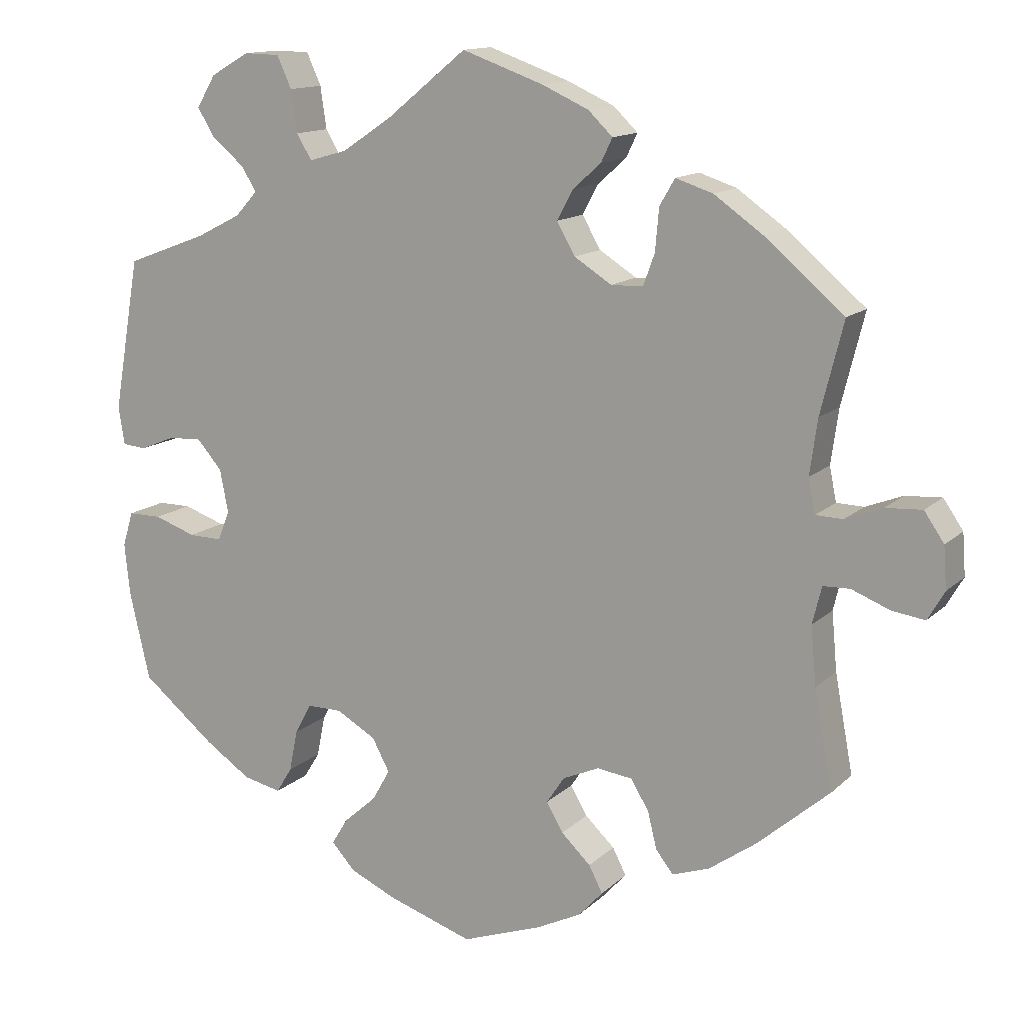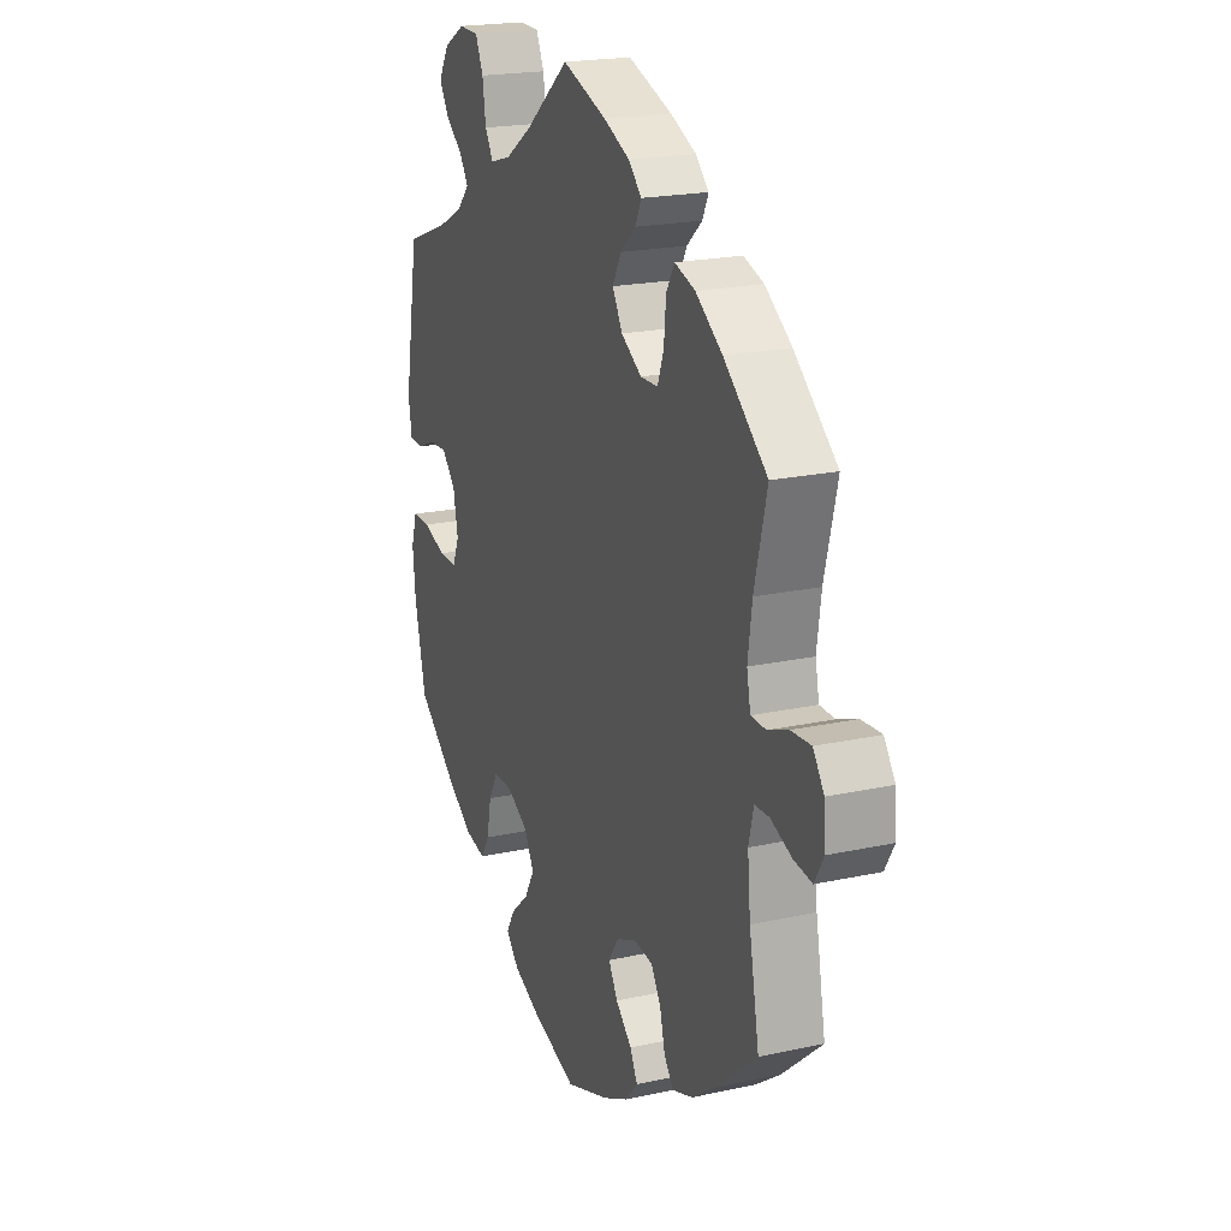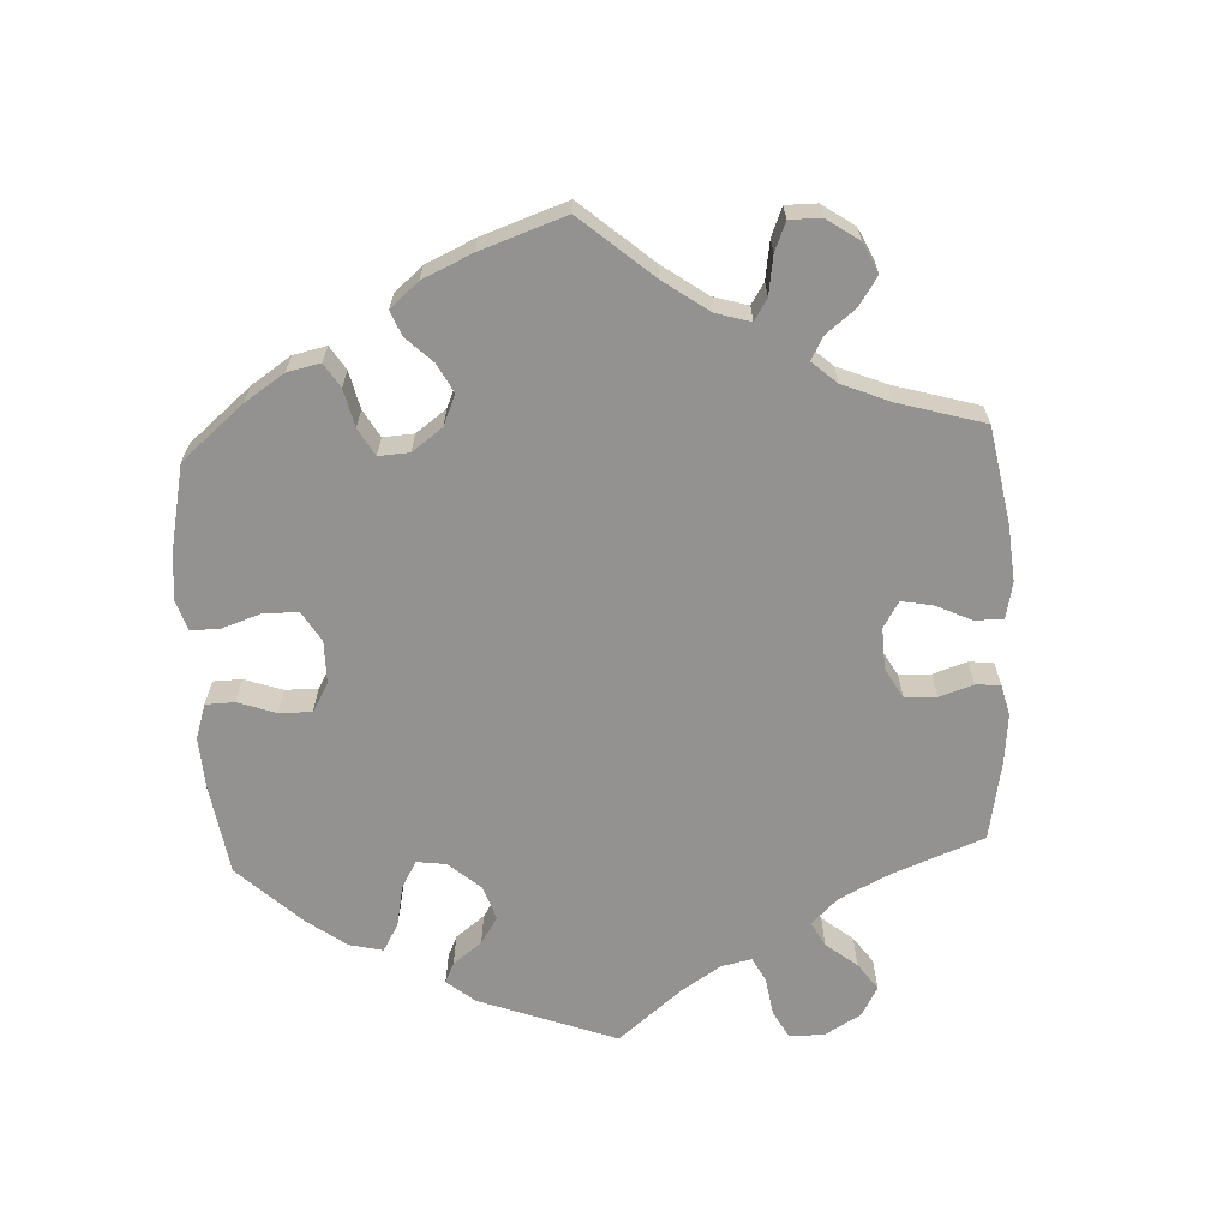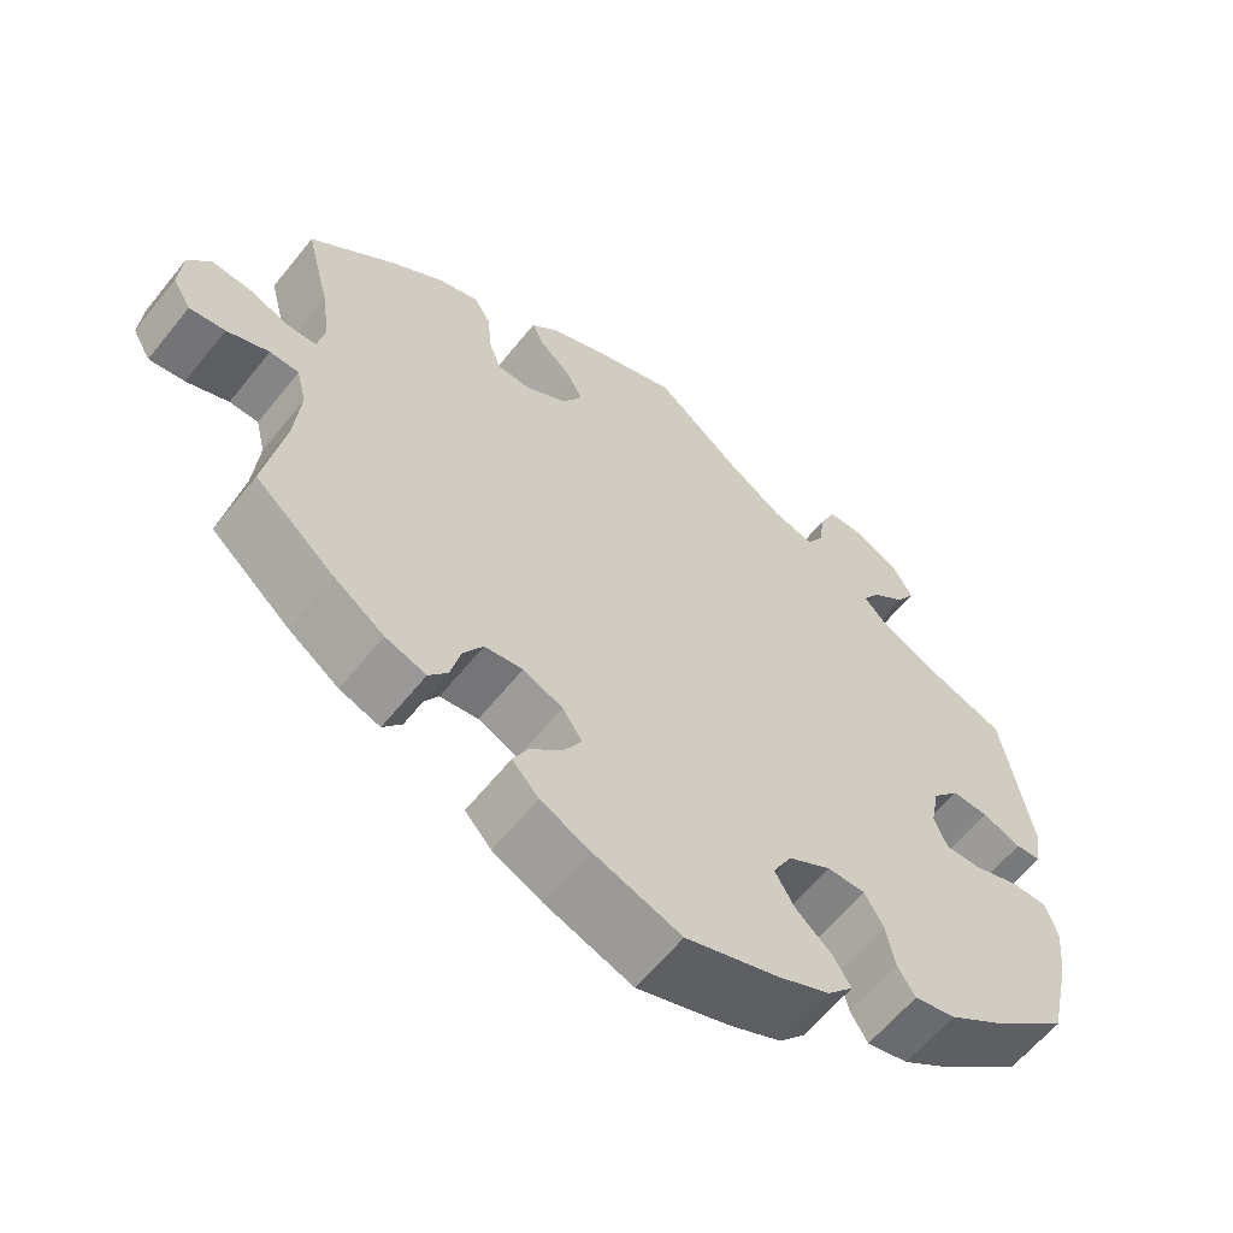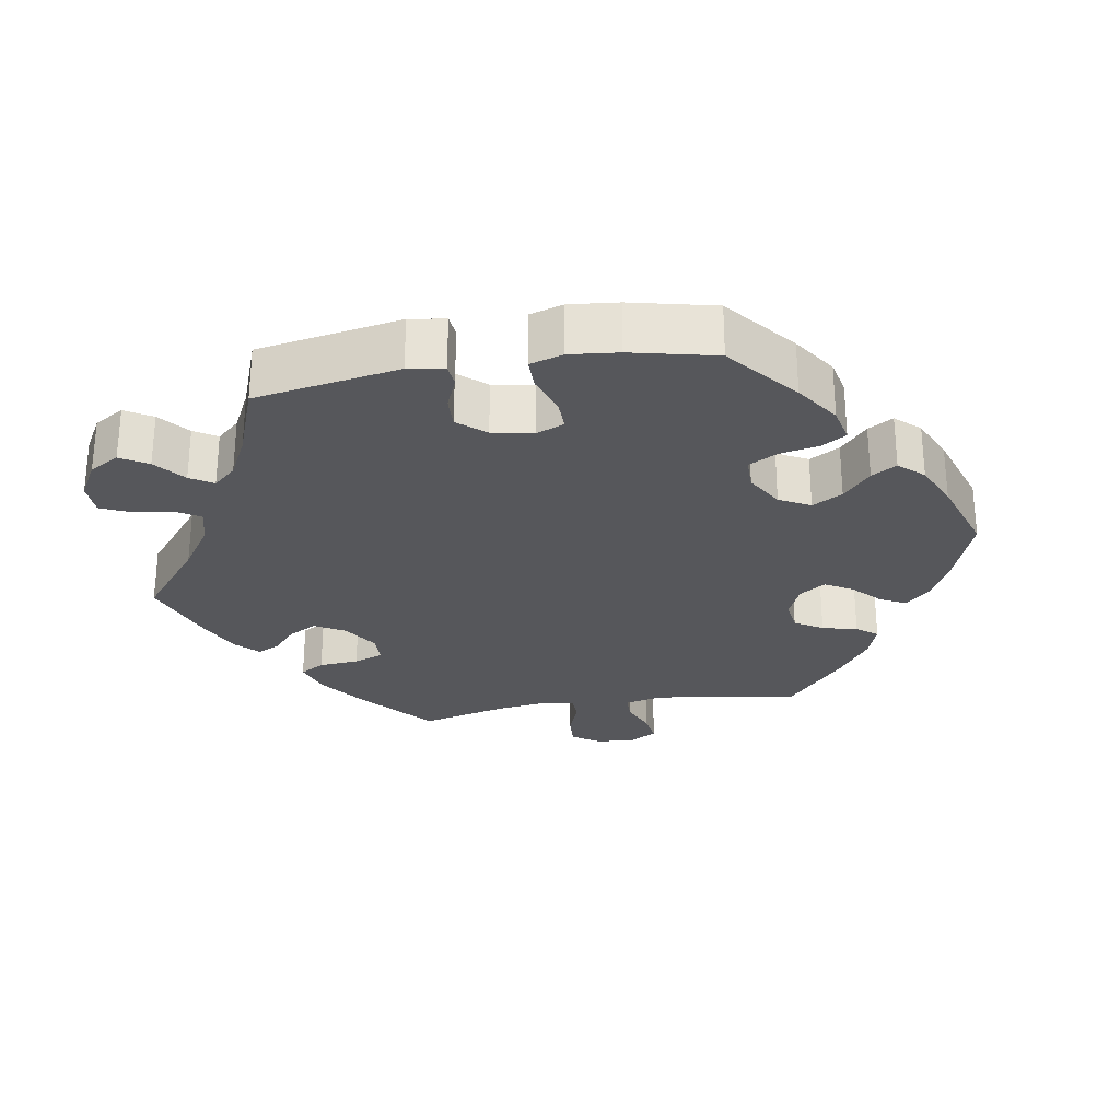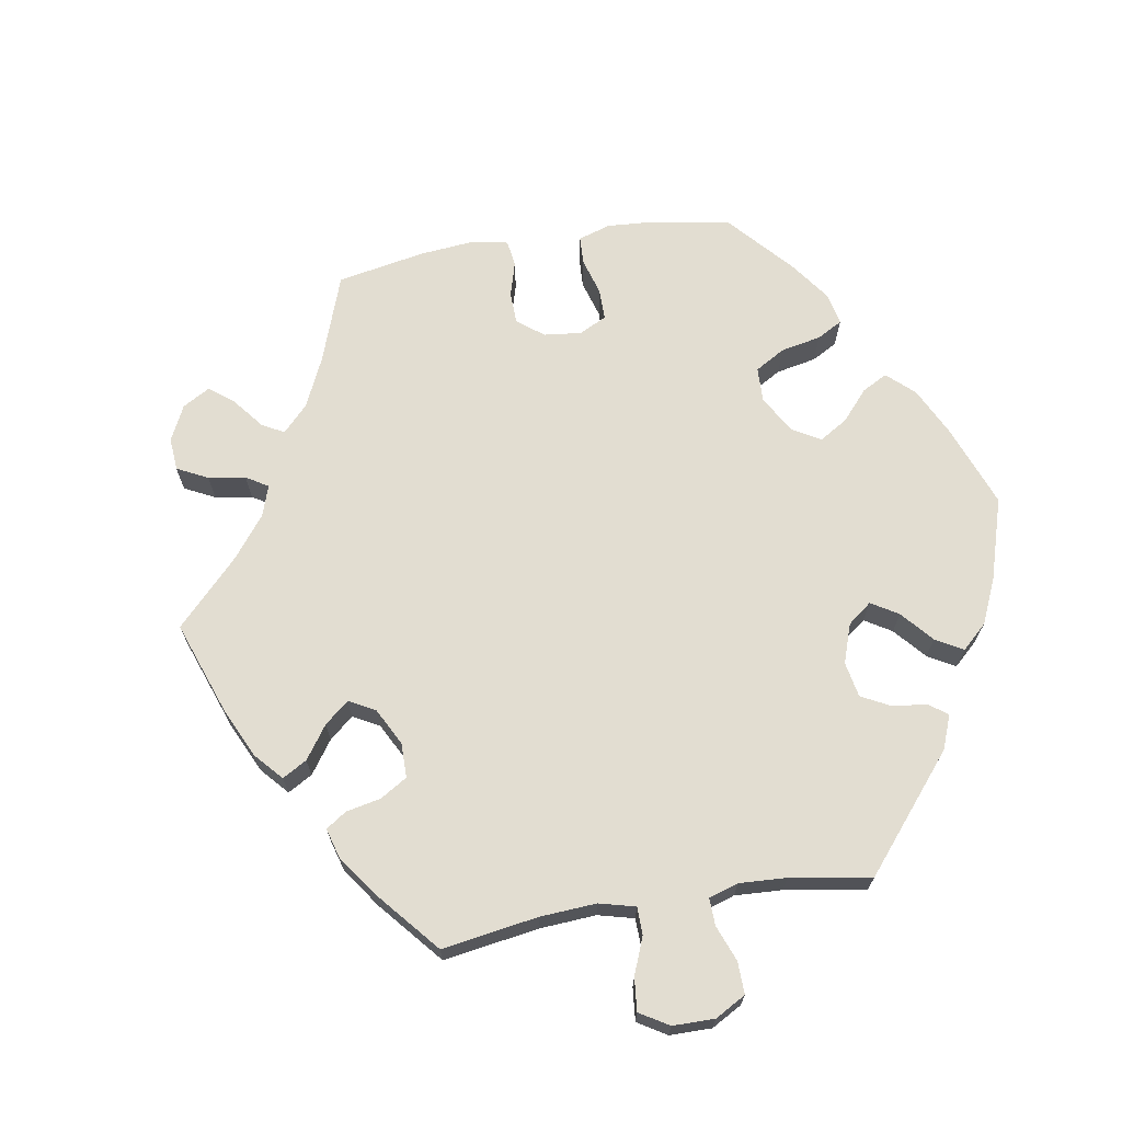
<metadata>
{"format":"obj","ext":"obj","renderer":"f3d","projection":"perspective","resolution":1024,"background":"white","views":[{"elev":13.5,"azim":-152.2,"up":"+Z"},{"elev":20.3,"azim":-111.9,"up":"+Z"},{"elev":-66.4,"azim":-117.2,"up":"+Y"},{"elev":-60.8,"azim":-38.6,"up":"+Z"},{"elev":-27.3,"azim":99.6,"up":"+Y"},{"elev":68.4,"azim":20.5,"up":"+Y"}]}
</metadata>
<code>
v 0.535 0.07 0.088
v 0.527 0.07 0.038
v 0.496 0.07 0.035
v 0.449 0.07 0.054
v 0.405 0.07 0.056
v 0.372 0.07 0.018
v 0.361 0.07 -0.039
v 0.377 0.07 -0.078
v 0.421 0.07 -0.077
v 0.476 0.07 -0.058
v 0.52 0.07 -0.058
v 0.534 0.07 -0.104
v 0.527 0.07 -0.172
v 0.5 0.07 -0.289
v 0.403 0.07 -0.368
v 0.342 0.07 -0.409
v 0.292 0.07 -0.42
v 0.271 0.07 -0.386
v 0.26 0.07 -0.331
v 0.238 0.07 -0.291
v 0.192 0.07 -0.291
v 0.14 0.07 -0.321
v 0.117 0.07 -0.364
v 0.141 0.07 -0.406
v 0.184 0.07 -0.444
v 0.205 0.07 -0.479
v 0.174 0.07 -0.513
v 0.112 0.07 -0.541
v 0 0.07 -0.578
v -0.106 0.07 -0.54
v -0.165 0.07 -0.511
v -0.197 0.07 -0.476
v -0.179 0.07 -0.441
v -0.14 0.07 -0.404
v -0.118 0.07 -0.366
v -0.142 0.07 -0.33
v -0.19 0.07 -0.309
v -0.236 0.07 -0.315
v -0.26 0.07 -0.354
v -0.272 0.07 -0.403
v -0.295 0.07 -0.432
v -0.344 0.07 -0.415
v -0.406 0.07 -0.371
v -0.501 0.07 -0.289
v -0.477 0.07 -0.16
v -0.47 0.07 -0.083
v -0.482 0.07 -0.034
v -0.517 0.07 -0.033
v -0.568 0.07 -0.053
v -0.611 0.07 -0.059
v -0.633 0.07 -0.021
v -0.629 0.07 0.034
v -0.603 0.07 0.072
v -0.555 0.07 0.069
v -0.506 0.07 0.05
v -0.47 0.07 0.051
v -0.461 0.07 0.096
v -0.471 0.07 0.168
v -0.501 0.07 0.288
v -0.397 0.07 0.376
v -0.333 0.07 0.421
v -0.284 0.07 0.437
v -0.264 0.07 0.403
v -0.259 0.07 0.347
v -0.244 0.07 0.306
v -0.202 0.07 0.305
v -0.153 0.07 0.336
v -0.129 0.07 0.378
v -0.15 0.07 0.417
v -0.187 0.07 0.45
v -0.202 0.07 0.481
v -0.17 0.07 0.512
v -0.108 0.07 0.54
v -0.001 0.07 0.578
v 0.104 0.07 0.493
v 0.17 0.07 0.449
v 0.22 0.07 0.435
v 0.24 0.07 0.468
v 0.248 0.07 0.523
v 0.267 0.07 0.565
v 0.314 0.07 0.566
v 0.365 0.07 0.537
v 0.39 0.07 0.495
v 0.367 0.07 0.457
v 0.325 0.07 0.423
v 0.305 0.07 0.391
v 0.334 0.07 0.359
v 0.393 0.07 0.329
v 0.5 0.07 0.289
v 0.535 0 0.088
v 0.527 0 0.038
v 0.496 0 0.035
v 0.449 0 0.054
v 0.405 0 0.056
v 0.372 0 0.018
v 0.361 0 -0.039
v 0.377 0 -0.078
v 0.421 0 -0.077
v 0.476 0 -0.058
v 0.52 0 -0.058
v 0.534 0 -0.104
v 0.527 0 -0.172
v 0.5 0 -0.289
v 0.403 0 -0.368
v 0.342 0 -0.409
v 0.292 0 -0.42
v 0.271 0 -0.386
v 0.26 0 -0.331
v 0.238 0 -0.291
v 0.192 0 -0.291
v 0.14 0 -0.321
v 0.117 0 -0.364
v 0.141 0 -0.406
v 0.184 0 -0.444
v 0.205 0 -0.479
v 0.174 0 -0.513
v 0.112 0 -0.541
v 0 0 -0.578
v -0.106 0 -0.54
v -0.165 0 -0.511
v -0.197 0 -0.476
v -0.179 0 -0.441
v -0.14 0 -0.404
v -0.118 0 -0.366
v -0.142 0 -0.33
v -0.19 0 -0.309
v -0.236 0 -0.315
v -0.26 0 -0.354
v -0.272 0 -0.403
v -0.295 0 -0.432
v -0.344 0 -0.415
v -0.406 0 -0.371
v -0.501 0 -0.289
v -0.477 0 -0.16
v -0.47 0 -0.083
v -0.482 0 -0.034
v -0.517 0 -0.033
v -0.568 0 -0.053
v -0.611 0 -0.059
v -0.633 0 -0.021
v -0.629 0 0.034
v -0.603 0 0.072
v -0.555 0 0.069
v -0.506 0 0.05
v -0.47 0 0.051
v -0.461 0 0.096
v -0.471 0 0.168
v -0.501 0 0.288
v -0.397 0 0.376
v -0.333 0 0.421
v -0.284 0 0.437
v -0.264 0 0.403
v -0.259 0 0.347
v -0.244 0 0.306
v -0.202 0 0.305
v -0.153 0 0.336
v -0.129 0 0.378
v -0.15 0 0.417
v -0.187 0 0.45
v -0.202 0 0.481
v -0.17 0 0.512
v -0.108 0 0.54
v -0.001 0 0.578
v 0.104 0 0.493
v 0.17 0 0.449
v 0.22 0 0.435
v 0.24 0 0.468
v 0.248 0 0.523
v 0.267 0 0.565
v 0.314 0 0.566
v 0.365 0 0.537
v 0.39 0 0.495
v 0.367 0 0.457
v 0.325 0 0.423
v 0.305 0 0.391
v 0.334 0 0.359
v 0.393 0 0.329
v 0.5 0 0.289
f 88 89 1 2
f 87 88 2 3
f 86 87 3 4
f 82 83 84 85
f 82 85 86
f 81 82 86
f 78 79 80 81
f 77 78 81 86
f 76 77 86 4
f 72 73 74 75
f 69 70 71 72
f 68 69 72 75
f 67 68 75 76
f 61 62 63 64
f 61 64 65
f 58 59 60 61
f 57 58 61 65
f 56 57 65 66
f 52 53 54 55
f 52 55 56
f 51 52 56
f 48 49 50 51
f 47 48 51 56
f 46 47 56 66
f 42 43 44 45
f 39 40 41 42
f 38 39 42 45
f 37 38 45 46
f 31 32 33 34
f 31 34 35
f 30 31 35
f 29 30 35
f 28 29 35
f 27 28 35 36
f 24 25 26 27
f 23 24 27 36
f 16 17 18 19
f 16 19 20
f 15 16 20
f 14 15 20
f 13 14 20 21
f 9 10 11 12
f 8 9 12 13
f 67 76 4 5
f 66 67 5 6
f 46 66 6 7
f 37 46 7 8
f 22 23 36 37
f 21 22 37 8
f 8 13 21
f 91 90 178 177
f 92 91 177 176
f 93 92 176 175
f 174 173 172 171
f 175 174 171
f 175 171 170
f 170 169 168 167
f 175 170 167 166
f 93 175 166 165
f 164 163 162 161
f 161 160 159 158
f 164 161 158 157
f 165 164 157 156
f 153 152 151 150
f 154 153 150
f 150 149 148 147
f 154 150 147 146
f 155 154 146 145
f 144 143 142 141
f 145 144 141
f 145 141 140
f 140 139 138 137
f 145 140 137 136
f 155 145 136 135
f 134 133 132 131
f 131 130 129 128
f 134 131 128 127
f 135 134 127 126
f 123 122 121 120
f 124 123 120
f 124 120 119
f 124 119 118
f 124 118 117
f 125 124 117 116
f 116 115 114 113
f 125 116 113 112
f 108 107 106 105
f 109 108 105
f 109 105 104
f 109 104 103
f 110 109 103 102
f 101 100 99 98
f 102 101 98 97
f 94 93 165 156
f 95 94 156 155
f 96 95 155 135
f 97 96 135 126
f 126 125 112 111
f 97 126 111 110
f 110 102 97
f 1 90 91 2
f 2 91 92 3
f 3 92 93 4
f 4 93 94 5
f 5 94 95 6
f 6 95 96 7
f 7 96 97 8
f 8 97 98 9
f 9 98 99 10
f 10 99 100 11
f 11 100 101 12
f 12 101 102 13
f 13 102 103 14
f 14 103 104 15
f 15 104 105 16
f 16 105 106 17
f 17 106 107 18
f 18 107 108 19
f 19 108 109 20
f 20 109 110 21
f 21 110 111 22
f 22 111 112 23
f 23 112 113 24
f 24 113 114 25
f 25 114 115 26
f 26 115 116 27
f 27 116 117 28
f 28 117 118 29
f 29 118 119 30
f 30 119 120 31
f 31 120 121 32
f 32 121 122 33
f 33 122 123 34
f 34 123 124 35
f 35 124 125 36
f 36 125 126 37
f 37 126 127 38
f 38 127 128 39
f 39 128 129 40
f 40 129 130 41
f 41 130 131 42
f 42 131 132 43
f 43 132 133 44
f 44 133 134 45
f 45 134 135 46
f 46 135 136 47
f 47 136 137 48
f 48 137 138 49
f 49 138 139 50
f 50 139 140 51
f 51 140 141 52
f 52 141 142 53
f 53 142 143 54
f 54 143 144 55
f 55 144 145 56
f 56 145 146 57
f 57 146 147 58
f 58 147 148 59
f 59 148 149 60
f 60 149 150 61
f 61 150 151 62
f 62 151 152 63
f 63 152 153 64
f 64 153 154 65
f 65 154 155 66
f 66 155 156 67
f 67 156 157 68
f 68 157 158 69
f 69 158 159 70
f 70 159 160 71
f 71 160 161 72
f 72 161 162 73
f 73 162 163 74
f 74 163 164 75
f 75 164 165 76
f 76 165 166 77
f 77 166 167 78
f 78 167 168 79
f 79 168 169 80
f 80 169 170 81
f 81 170 171 82
f 82 171 172 83
f 83 172 173 84
f 84 173 174 85
f 85 174 175 86
f 86 175 176 87
f 87 176 177 88
f 88 177 178 89
f 89 178 90 1

</code>
